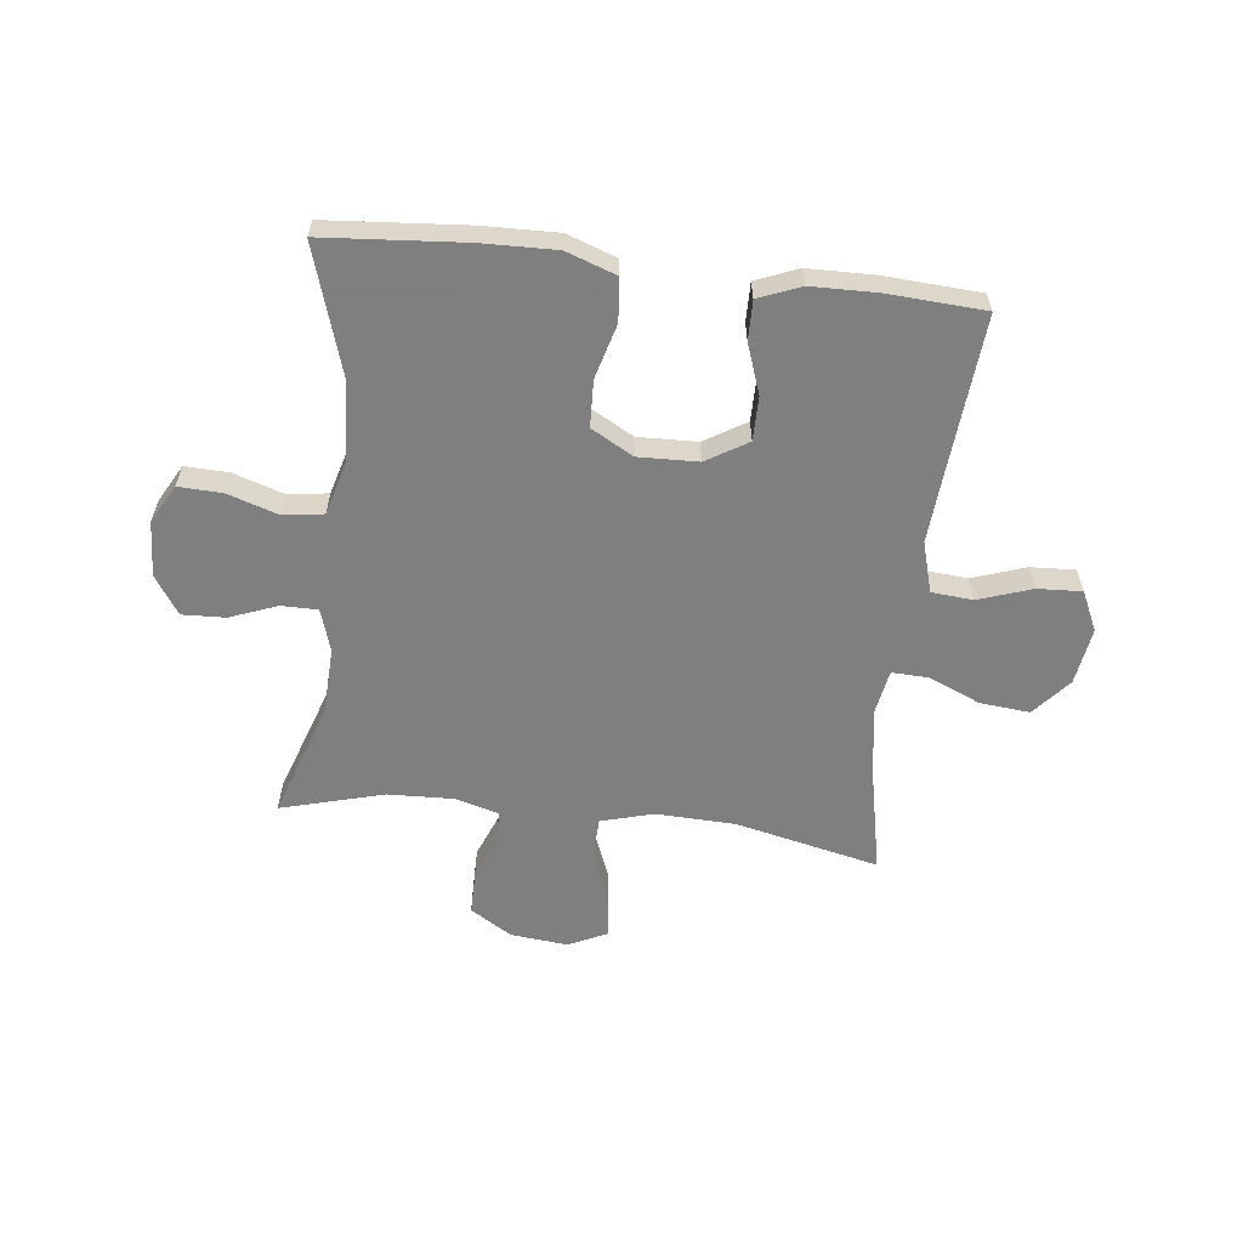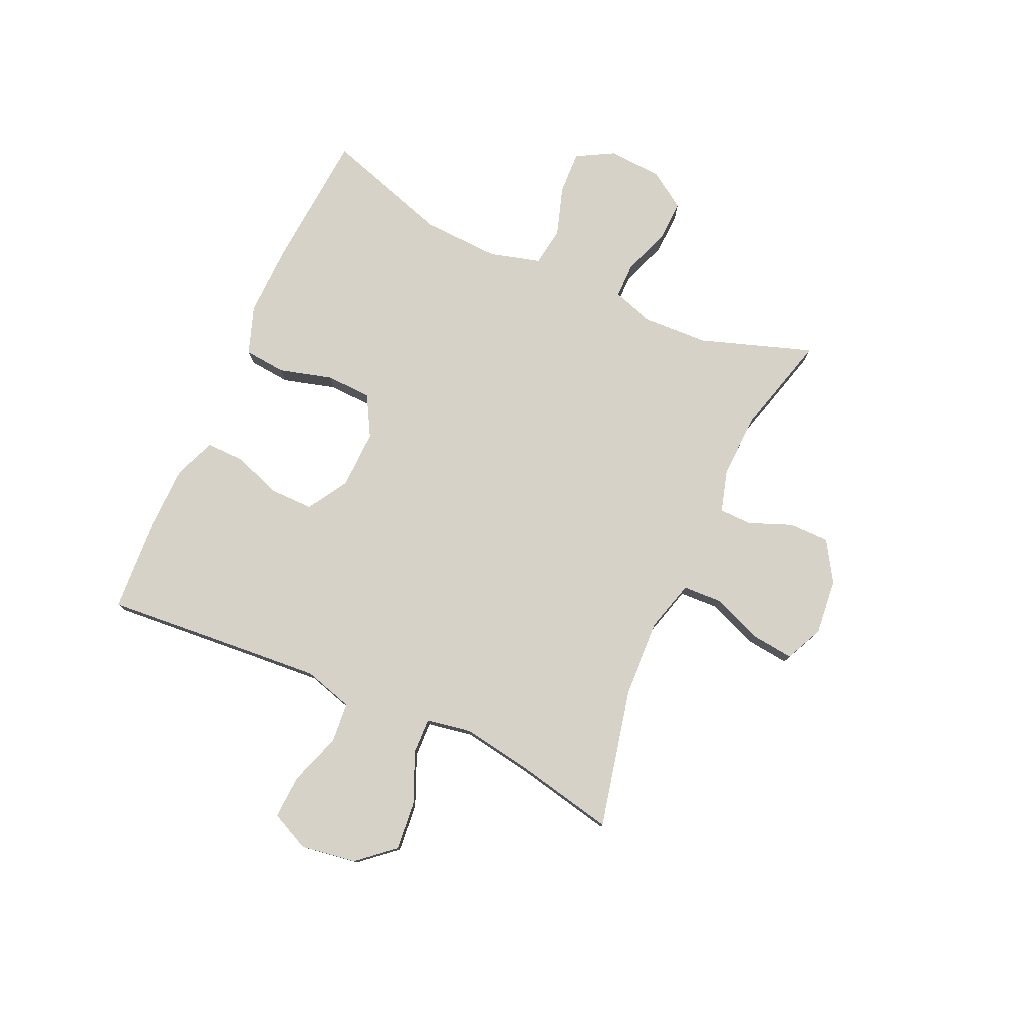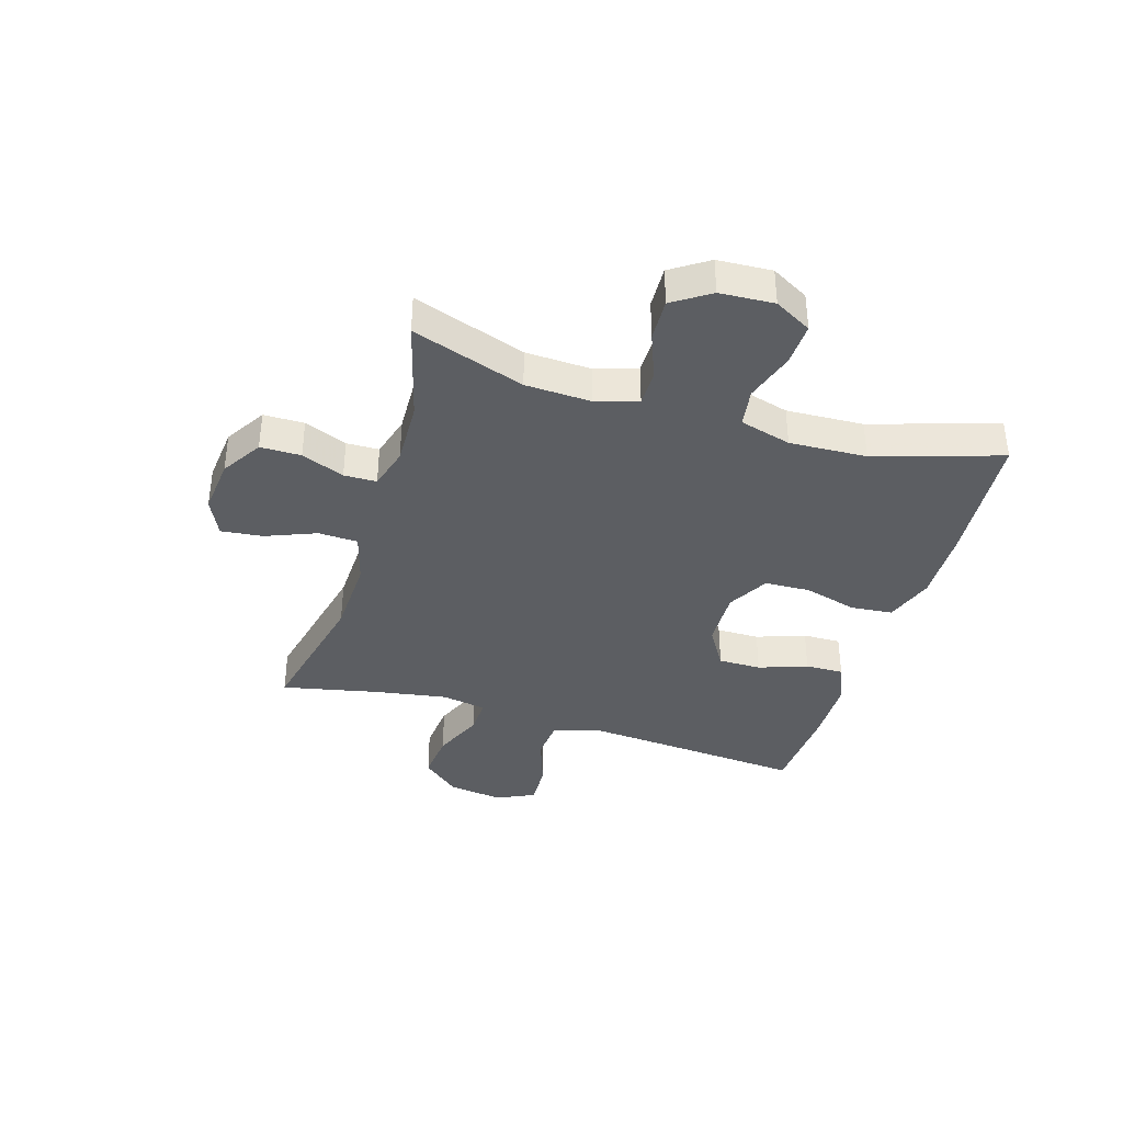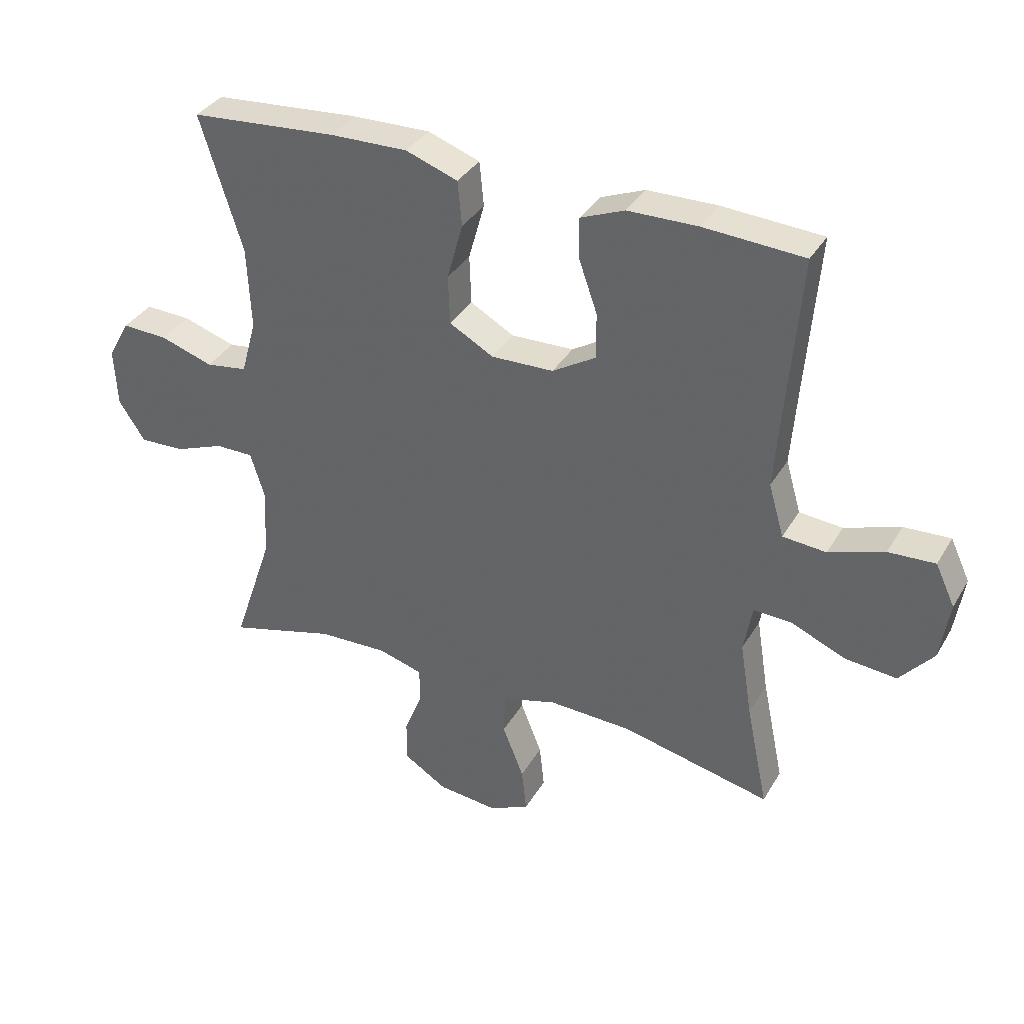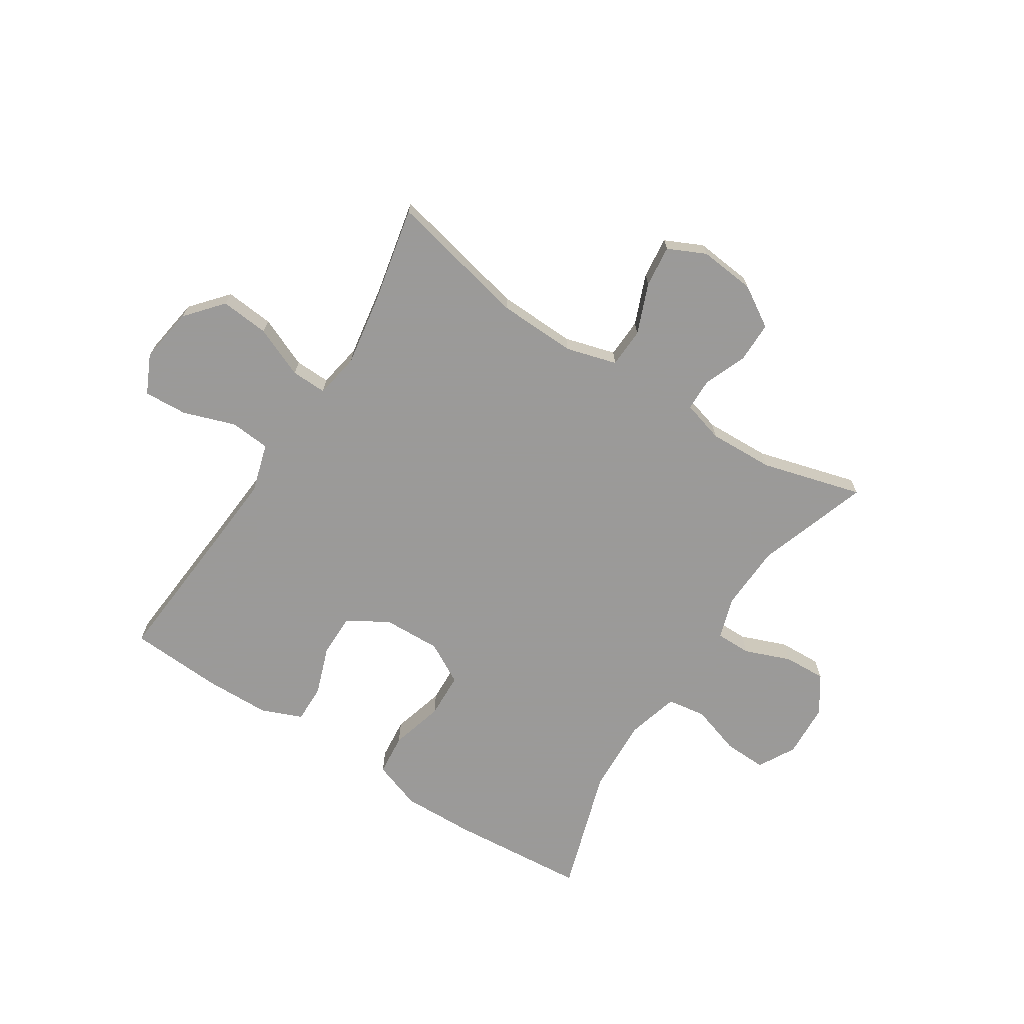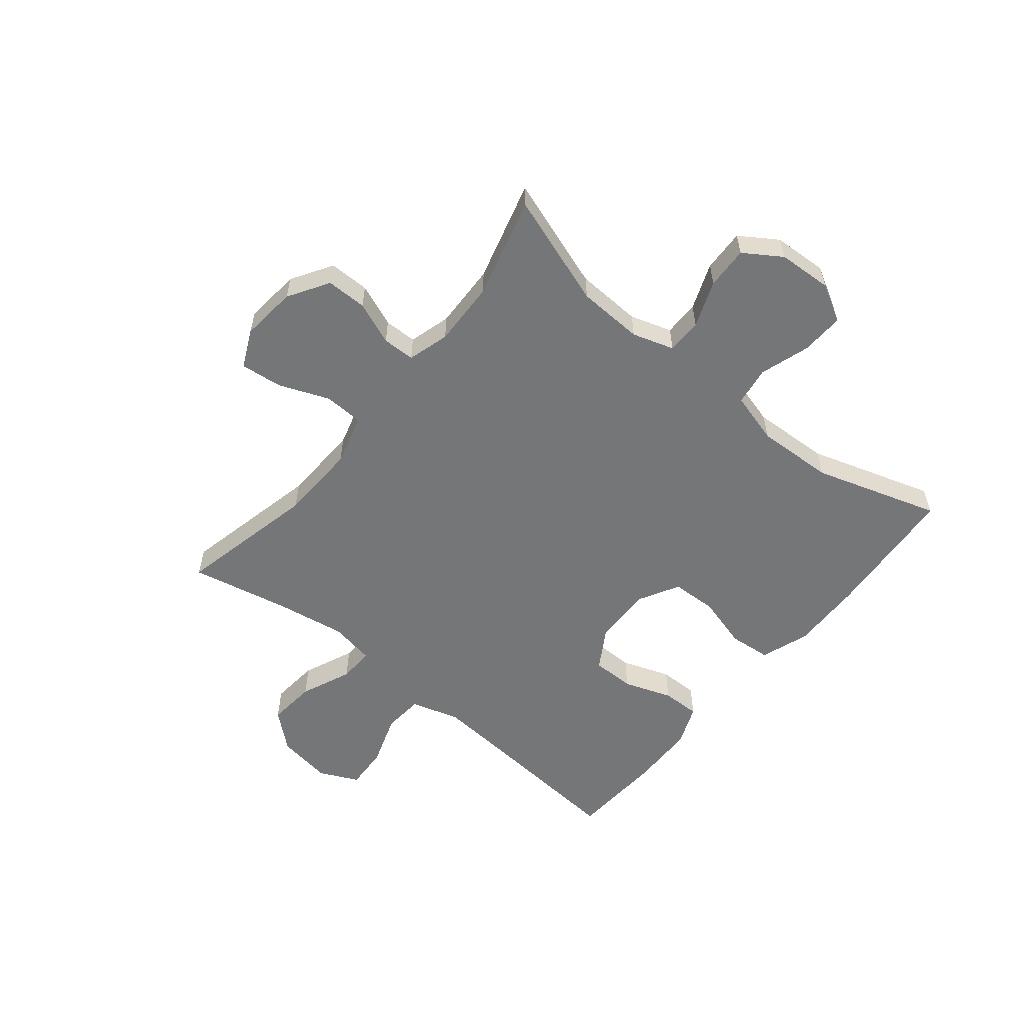
<metadata>
{"format":"obj","ext":"obj","renderer":"f3d","projection":"perspective","resolution":1024,"background":"white","views":[{"elev":-59.9,"azim":-6.6,"up":"+Y"},{"elev":78.1,"azim":114.3,"up":"+Y"},{"elev":-37.8,"azim":-106.9,"up":"+Y"},{"elev":35.4,"azim":26.8,"up":"+Z"},{"elev":-69.5,"azim":147.4,"up":"+Y"},{"elev":-56.8,"azim":-129.2,"up":"+Y"}]}
</metadata>
<code>
v -0.5 0.07 -0.5
v -0.433 0.07 -0.303
v -0.428 0.07 -0.188
v -0.451 0.07 -0.115
v -0.513 0.07 -0.115
v -0.594 0.07 -0.146
v -0.668 0.07 -0.149
v -0.711 0.07 -0.084
v -0.716 0.07 0.011
v -0.68 0.07 0.076
v -0.605 0.07 0.073
v -0.518 0.07 0.045
v -0.45 0.07 0.055
v -0.425 0.07 0.145
v -0.431 0.07 0.28
v -0.5 0.07 0.5
v -0.26 0.07 0.519
v -0.133 0.07 0.522
v -0.048 0.07 0.492
v -0.041 0.07 0.419
v -0.067 0.07 0.326
v -0.064 0.07 0.246
v 0.008 0.07 0.206
v 0.11 0.07 0.209
v 0.181 0.07 0.252
v 0.181 0.07 0.327
v 0.151 0.07 0.412
v 0.15 0.07 0.479
v 0.222 0.07 0.508
v 0.336 0.07 0.51
v 0.5 0.07 0.5
v 0.479 0.07 0.243
v 0.469 0.07 0.112
v 0.494 0.07 0.026
v 0.565 0.07 0.02
v 0.656 0.07 0.051
v 0.732 0.07 0.055
v 0.764 0.07 -0.013
v 0.749 0.07 -0.11
v 0.694 0.07 -0.174
v 0.609 0.07 -0.166
v 0.52 0.07 -0.128
v 0.458 0.07 -0.126
v 0.444 0.07 -0.204
v 0.464 0.07 -0.328
v 0.5 0.07 -0.5
v 0.255 0.07 -0.445
v 0.118 0.07 -0.44
v 0.029 0.07 -0.465
v 0.026 0.07 -0.534
v 0.061 0.07 -0.622
v 0.069 0.07 -0.695
v 0.003 0.07 -0.726
v -0.095 0.07 -0.716
v -0.166 0.07 -0.672
v -0.166 0.07 -0.601
v -0.136 0.07 -0.526
v -0.137 0.07 -0.469
v -0.21 0.07 -0.448
v -0.324 0.07 -0.452
v -0.5 0 -0.5
v -0.433 0 -0.303
v -0.428 0 -0.188
v -0.451 0 -0.115
v -0.513 0 -0.115
v -0.594 0 -0.146
v -0.668 0 -0.149
v -0.711 0 -0.084
v -0.716 0 0.011
v -0.68 0 0.076
v -0.605 0 0.073
v -0.518 0 0.045
v -0.45 0 0.055
v -0.425 0 0.145
v -0.431 0 0.28
v -0.5 0 0.5
v -0.26 0 0.519
v -0.133 0 0.522
v -0.048 0 0.492
v -0.041 0 0.419
v -0.067 0 0.326
v -0.064 0 0.246
v 0.008 0 0.206
v 0.11 0 0.209
v 0.181 0 0.252
v 0.181 0 0.327
v 0.151 0 0.412
v 0.15 0 0.479
v 0.222 0 0.508
v 0.336 0 0.51
v 0.5 0 0.5
v 0.479 0 0.243
v 0.469 0 0.112
v 0.494 0 0.026
v 0.565 0 0.02
v 0.656 0 0.051
v 0.732 0 0.055
v 0.764 0 -0.013
v 0.749 0 -0.11
v 0.694 0 -0.174
v 0.609 0 -0.166
v 0.52 0 -0.128
v 0.458 0 -0.126
v 0.444 0 -0.204
v 0.464 0 -0.328
v 0.5 0 -0.5
v 0.255 0 -0.445
v 0.118 0 -0.44
v 0.029 0 -0.465
v 0.026 0 -0.534
v 0.061 0 -0.622
v 0.069 0 -0.695
v 0.003 0 -0.726
v -0.095 0 -0.716
v -0.166 0 -0.672
v -0.166 0 -0.601
v -0.136 0 -0.526
v -0.137 0 -0.469
v -0.21 0 -0.448
v -0.324 0 -0.452
f 54 55 56 57
f 54 57 58
f 53 54 58
f 50 51 52 53
f 49 50 53 58
f 48 49 58 59
f 45 46 47
f 44 45 47 48
f 43 44 48 59
f 39 40 41 42
f 39 42 43
f 38 39 43
f 35 36 37 38
f 34 35 38 43
f 33 34 43 59
f 29 30 31 32
f 26 27 28 29
f 25 26 29 32
f 24 25 32 33
f 18 19 20 21
f 18 21 22
f 15 16 17 18
f 14 15 18 22
f 13 14 22 23
f 9 10 11 12
f 9 12 13
f 8 9 13
f 5 6 7 8
f 4 5 8 13
f 3 4 13 23
f 60 1 2
f 24 33 59 60
f 23 24 60
f 2 3 23 60
f 117 116 115 114
f 118 117 114
f 118 114 113
f 113 112 111 110
f 118 113 110 109
f 119 118 109 108
f 107 106 105
f 108 107 105 104
f 119 108 104 103
f 102 101 100 99
f 103 102 99
f 103 99 98
f 98 97 96 95
f 103 98 95 94
f 119 103 94 93
f 92 91 90 89
f 89 88 87 86
f 92 89 86 85
f 93 92 85 84
f 81 80 79 78
f 82 81 78
f 78 77 76 75
f 82 78 75 74
f 83 82 74 73
f 72 71 70 69
f 73 72 69
f 73 69 68
f 68 67 66 65
f 73 68 65 64
f 83 73 64 63
f 62 61 120
f 120 119 93 84
f 120 84 83
f 120 83 63 62
f 1 61 62 2
f 2 62 63 3
f 3 63 64 4
f 4 64 65 5
f 5 65 66 6
f 6 66 67 7
f 7 67 68 8
f 8 68 69 9
f 9 69 70 10
f 10 70 71 11
f 11 71 72 12
f 12 72 73 13
f 13 73 74 14
f 14 74 75 15
f 15 75 76 16
f 16 76 77 17
f 17 77 78 18
f 18 78 79 19
f 19 79 80 20
f 20 80 81 21
f 21 81 82 22
f 22 82 83 23
f 23 83 84 24
f 24 84 85 25
f 25 85 86 26
f 26 86 87 27
f 27 87 88 28
f 28 88 89 29
f 29 89 90 30
f 30 90 91 31
f 31 91 92 32
f 32 92 93 33
f 33 93 94 34
f 34 94 95 35
f 35 95 96 36
f 36 96 97 37
f 37 97 98 38
f 38 98 99 39
f 39 99 100 40
f 40 100 101 41
f 41 101 102 42
f 42 102 103 43
f 43 103 104 44
f 44 104 105 45
f 45 105 106 46
f 46 106 107 47
f 47 107 108 48
f 48 108 109 49
f 49 109 110 50
f 50 110 111 51
f 51 111 112 52
f 52 112 113 53
f 53 113 114 54
f 54 114 115 55
f 55 115 116 56
f 56 116 117 57
f 57 117 118 58
f 58 118 119 59
f 59 119 120 60
f 60 120 61 1

</code>
